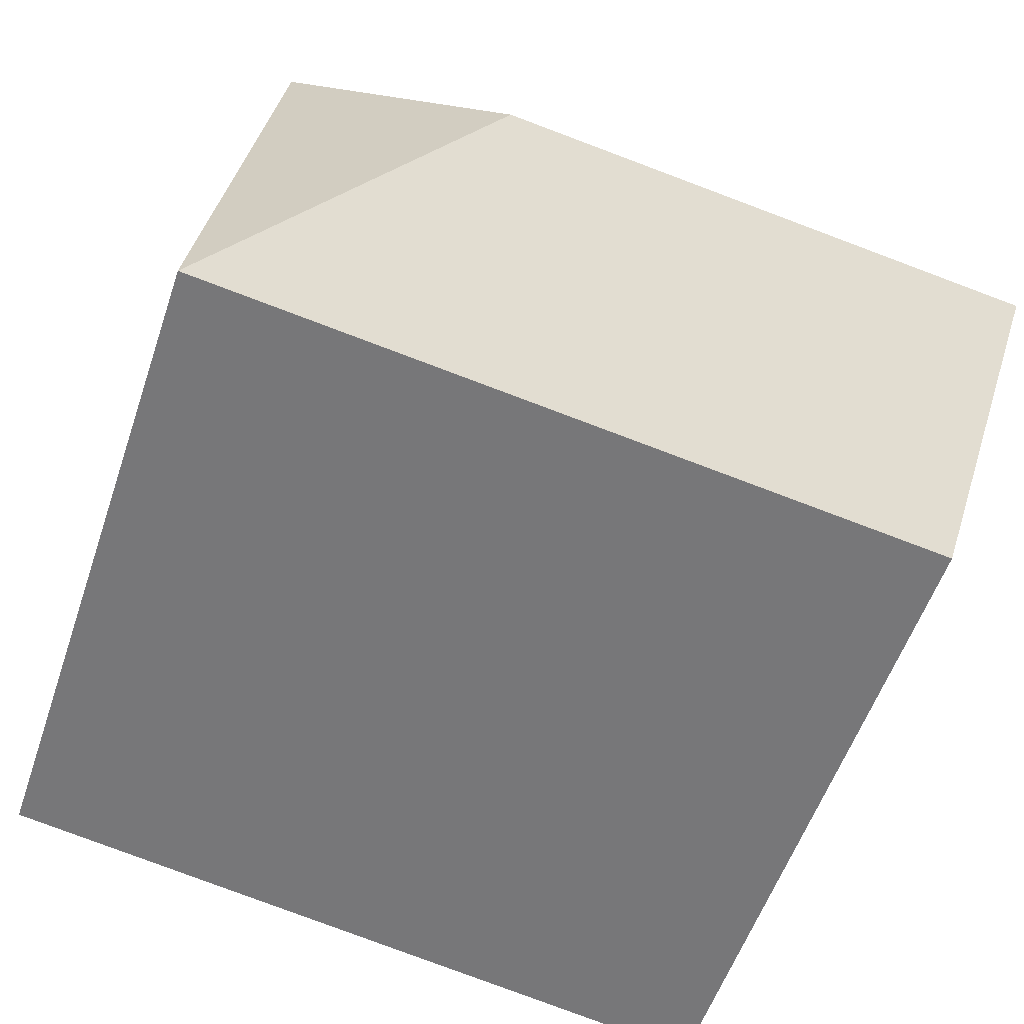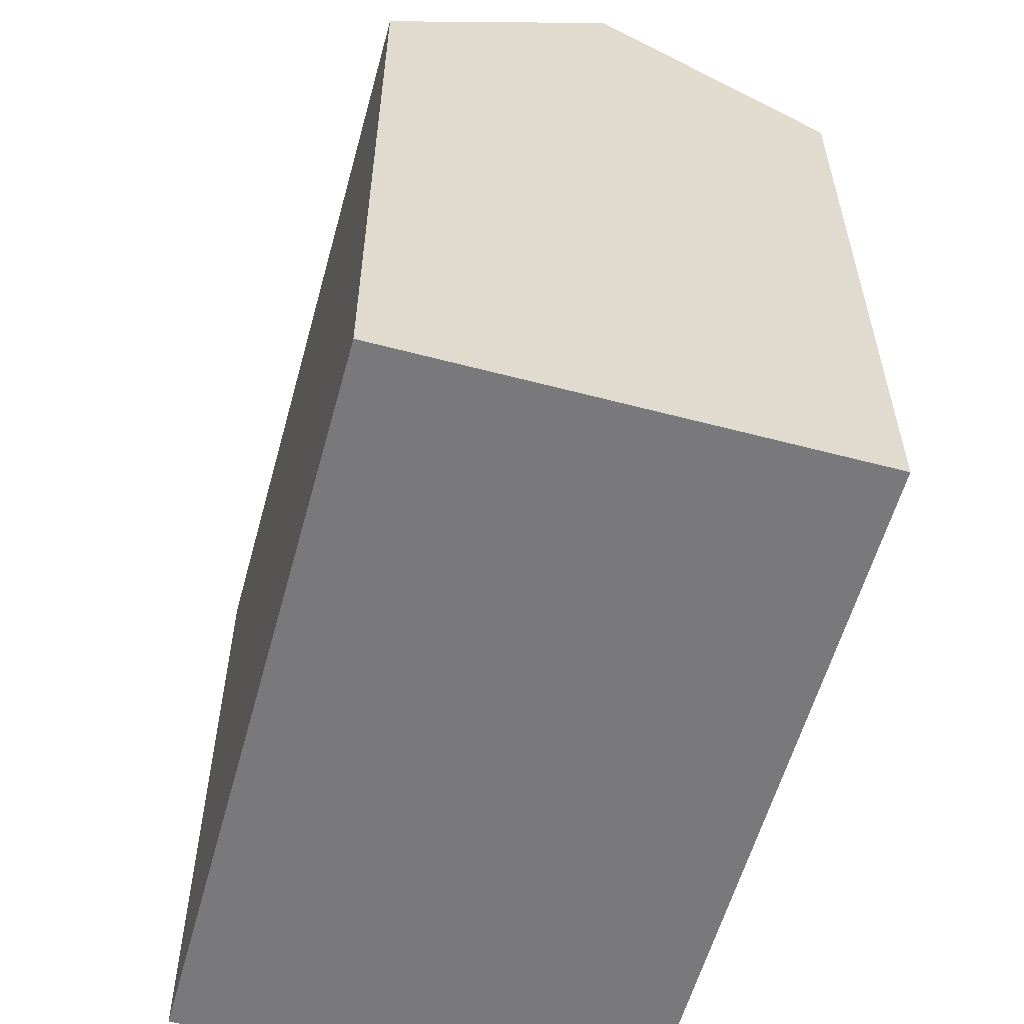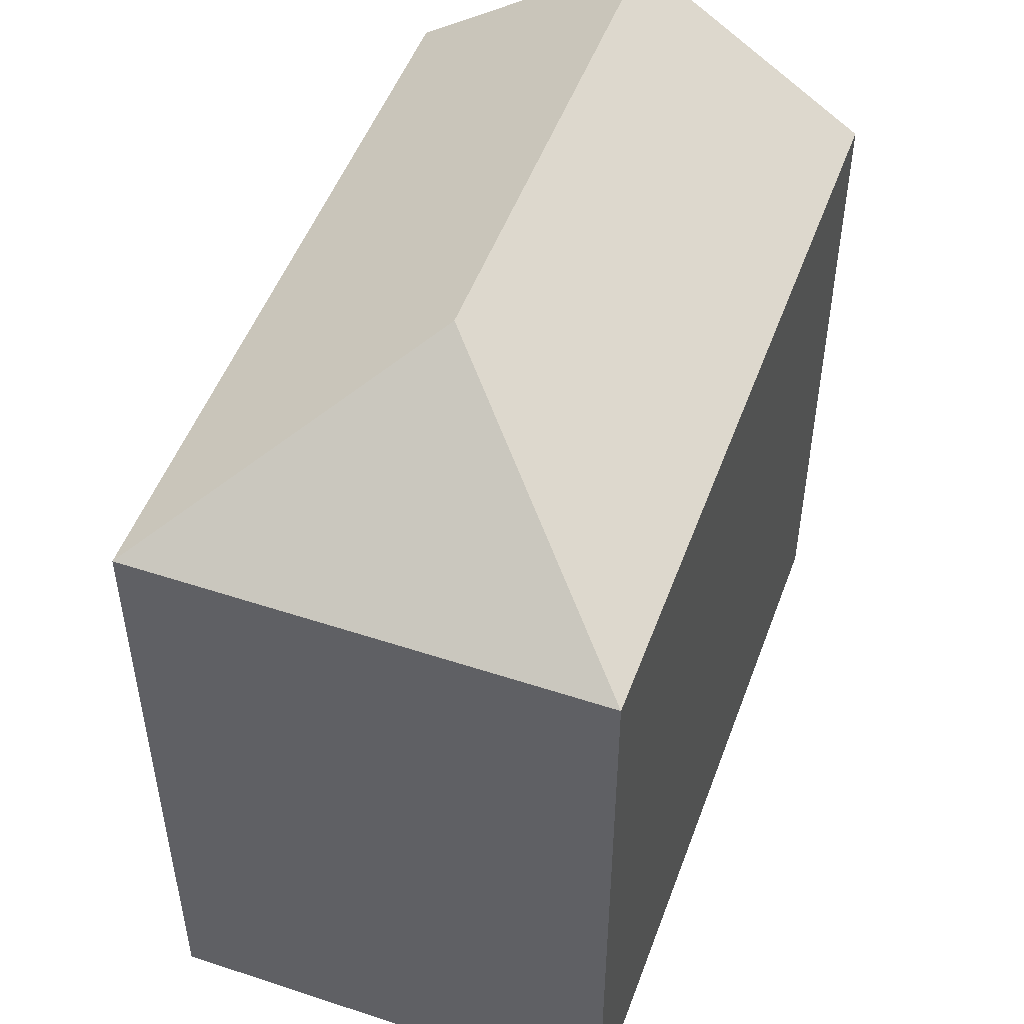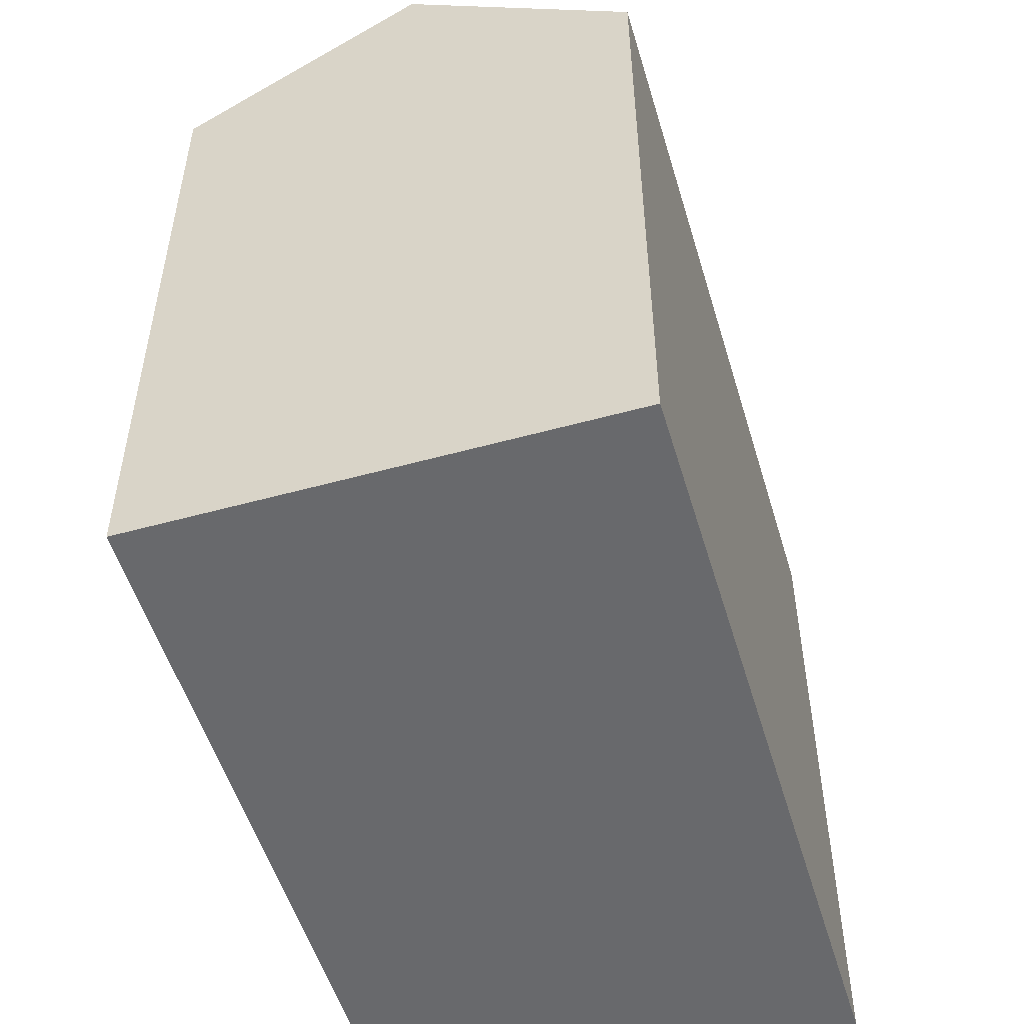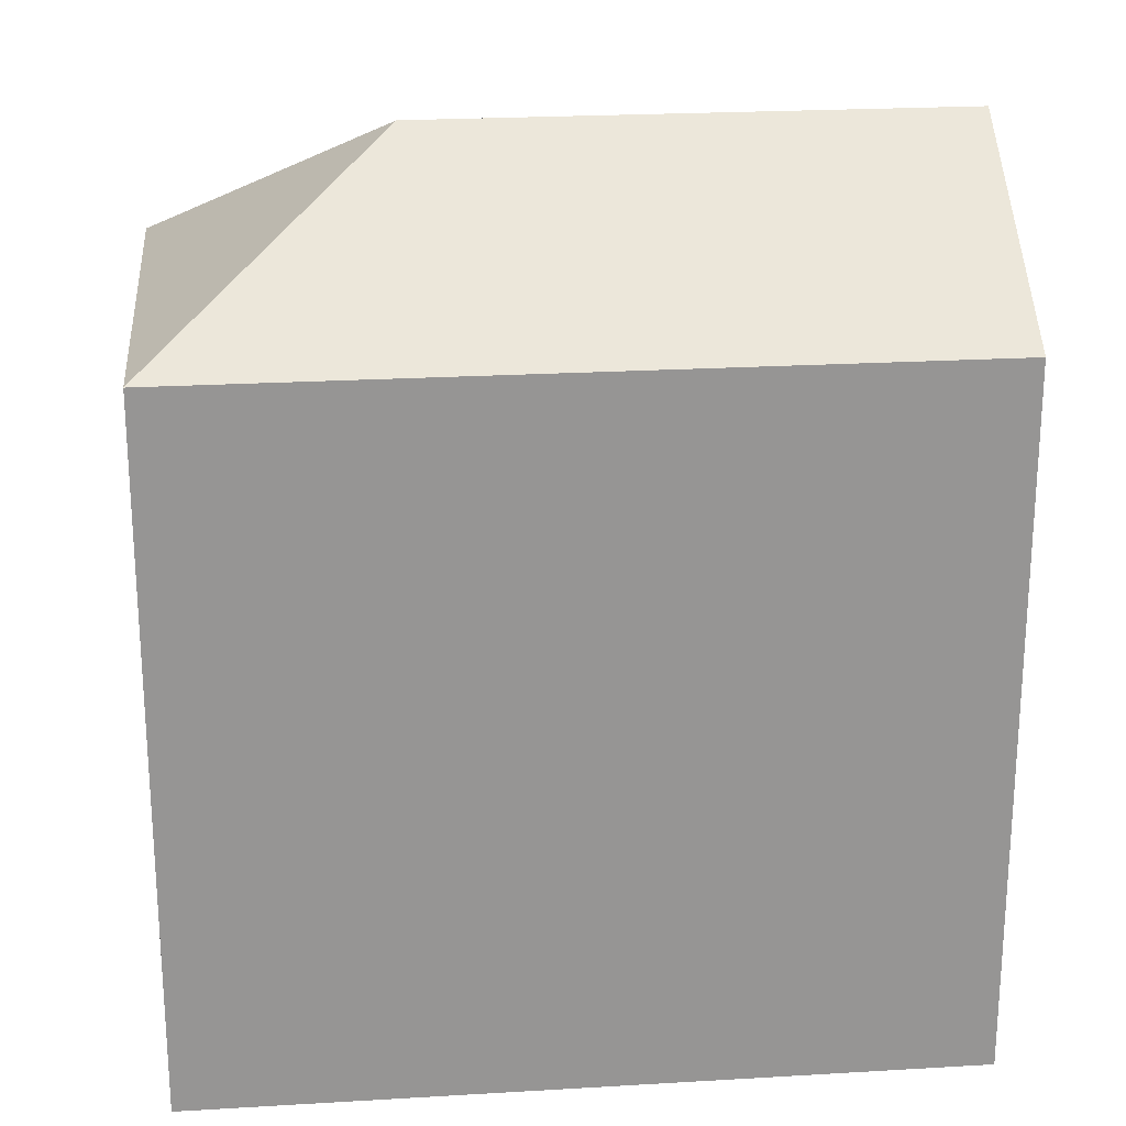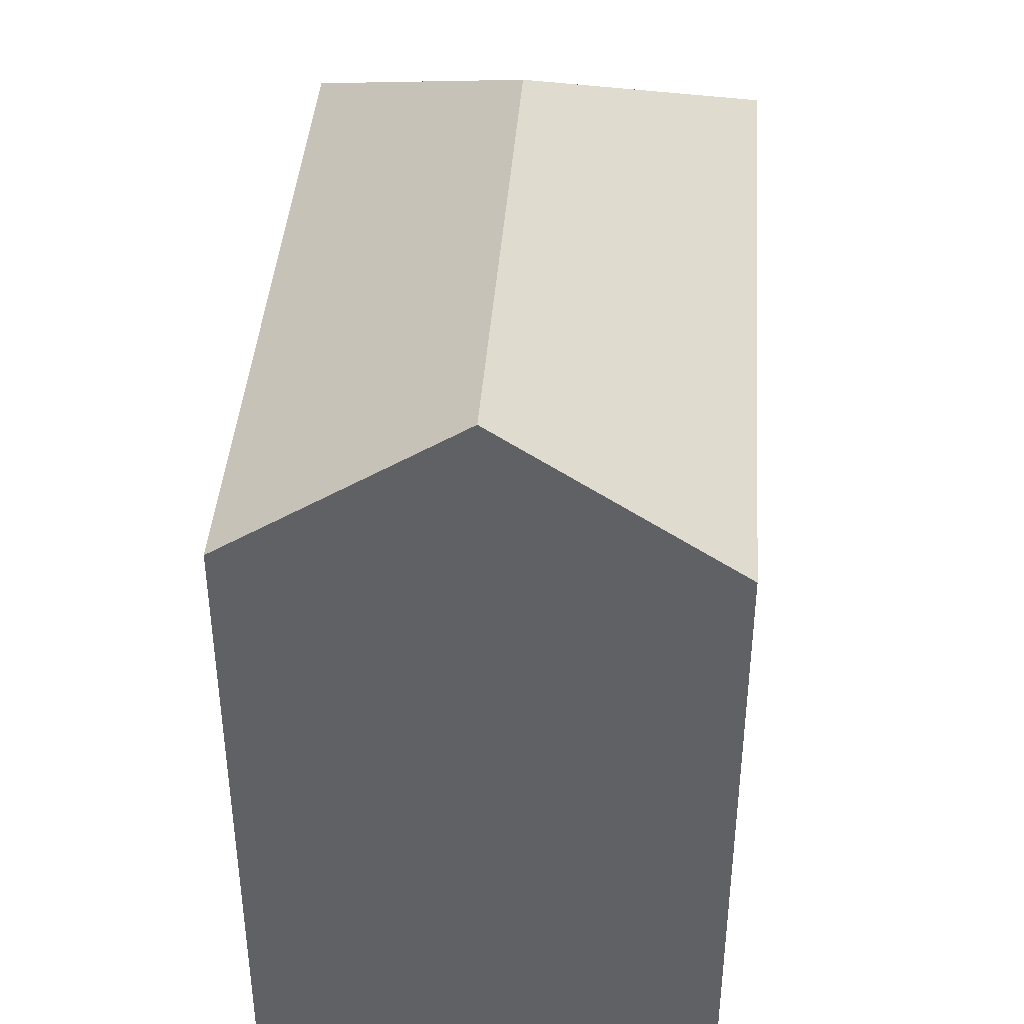
<metadata>
{"format":"obj","ext":"obj","renderer":"f3d","projection":"perspective","resolution":1024,"background":"white","views":[{"elev":-55.6,"azim":161.4,"up":"+Z"},{"elev":-57.9,"azim":-114.0,"up":"+Y"},{"elev":50.4,"azim":101.2,"up":"+Y"},{"elev":-52.7,"azim":-82.2,"up":"+Y"},{"elev":22.9,"azim":165.5,"up":"+Y"},{"elev":41.2,"azim":-94.5,"up":"+Y"}]}
</metadata>
<code>
v  0 0 0
v  19.36 5.017e-16 -8.193
v  17.69 -1.657e-16 2.707
v  1.667 6.674e-16 -10.9
v  17.69 16.31 2.706
v  19.36 16.31 -8.193
v  0.0003482 16.31 -0.0005169
v  1.667 16.31 -10.9
v  0.8339 20 -5.45
v  13.07 20 -3.578
g defaultobject
f 1 2 3
f 2 1 4
f 2 5 3
f 5 2 6
f 3 7 1
f 7 3 5
f 7 4 1
f 4 7 8
f 8 7 9
f 8 2 4
f 2 8 6
f 10 5 6
f 7 10 9
f 10 7 5
f 9 6 8
f 6 9 10

</code>
